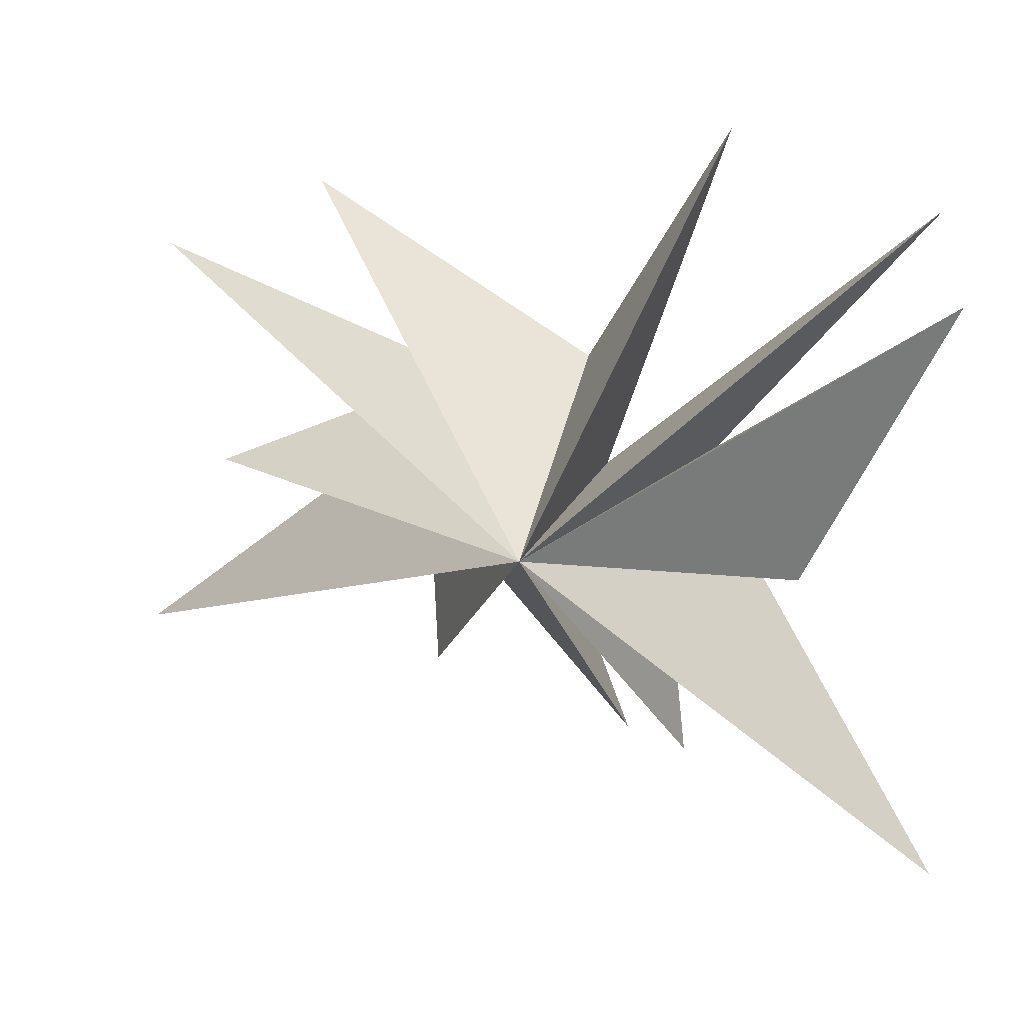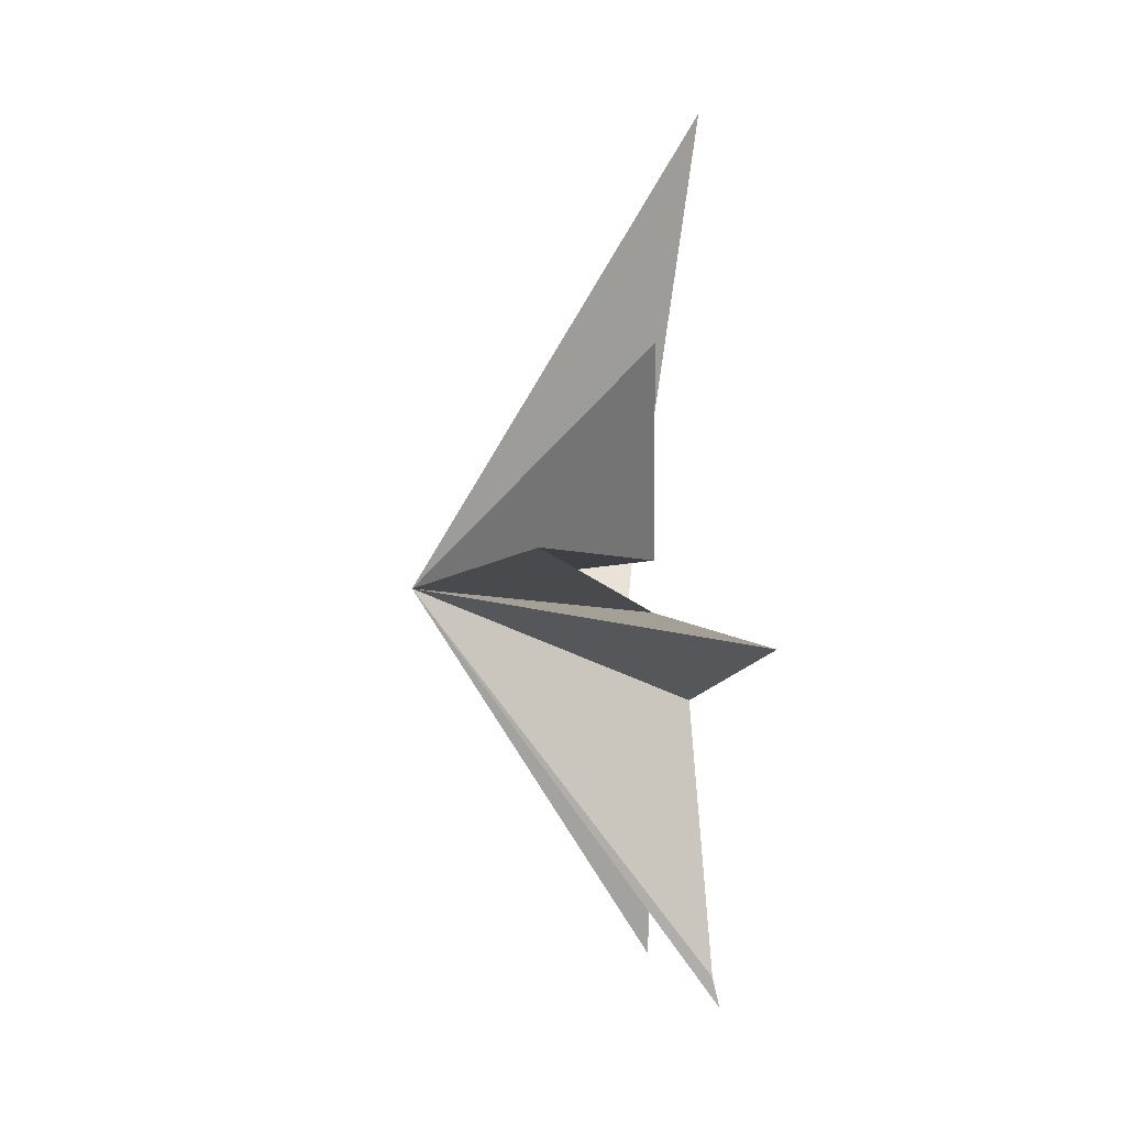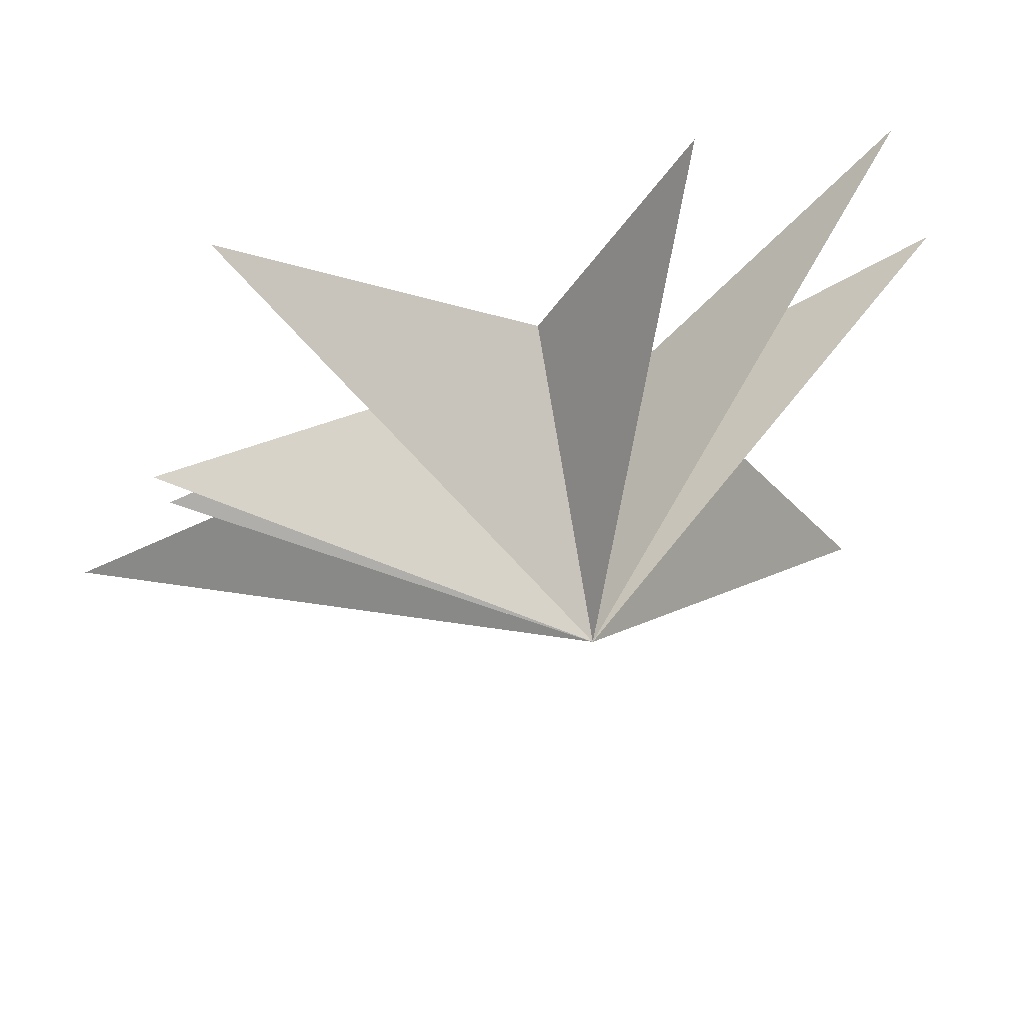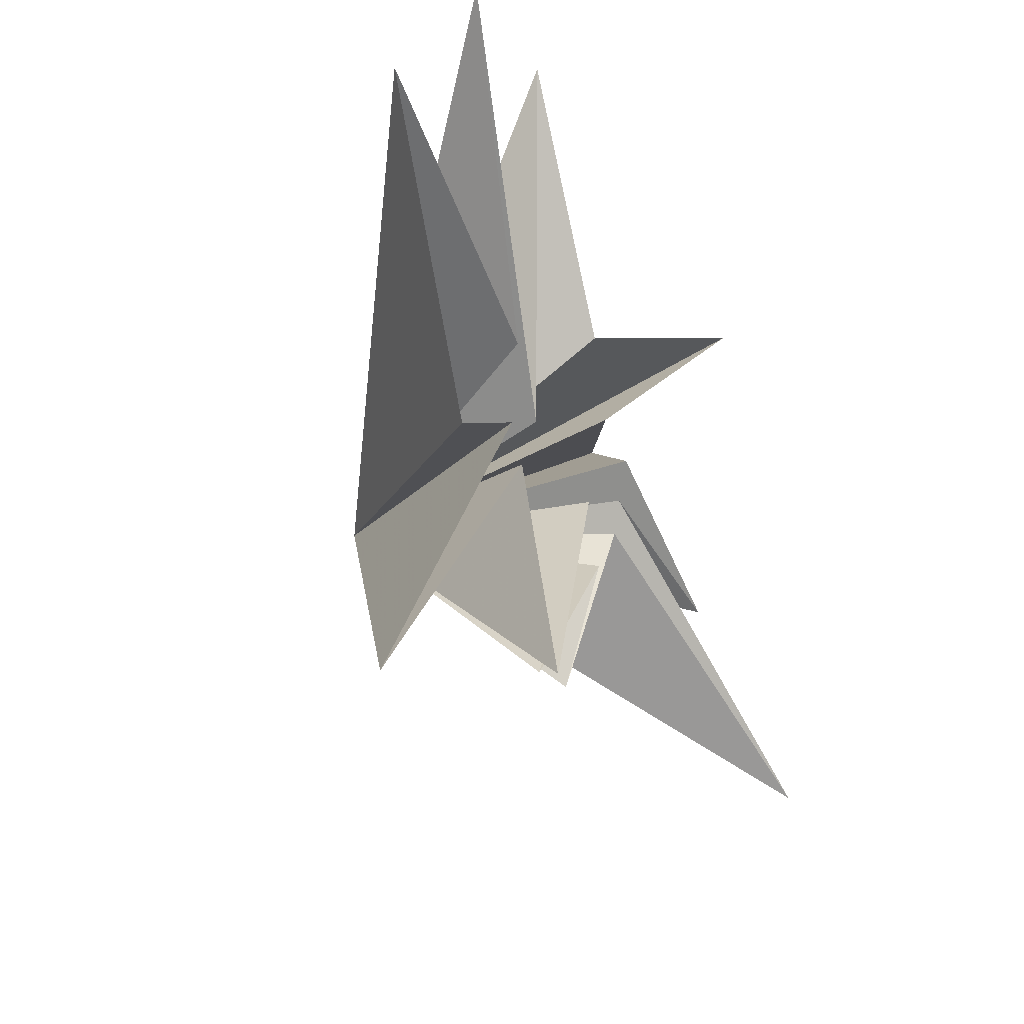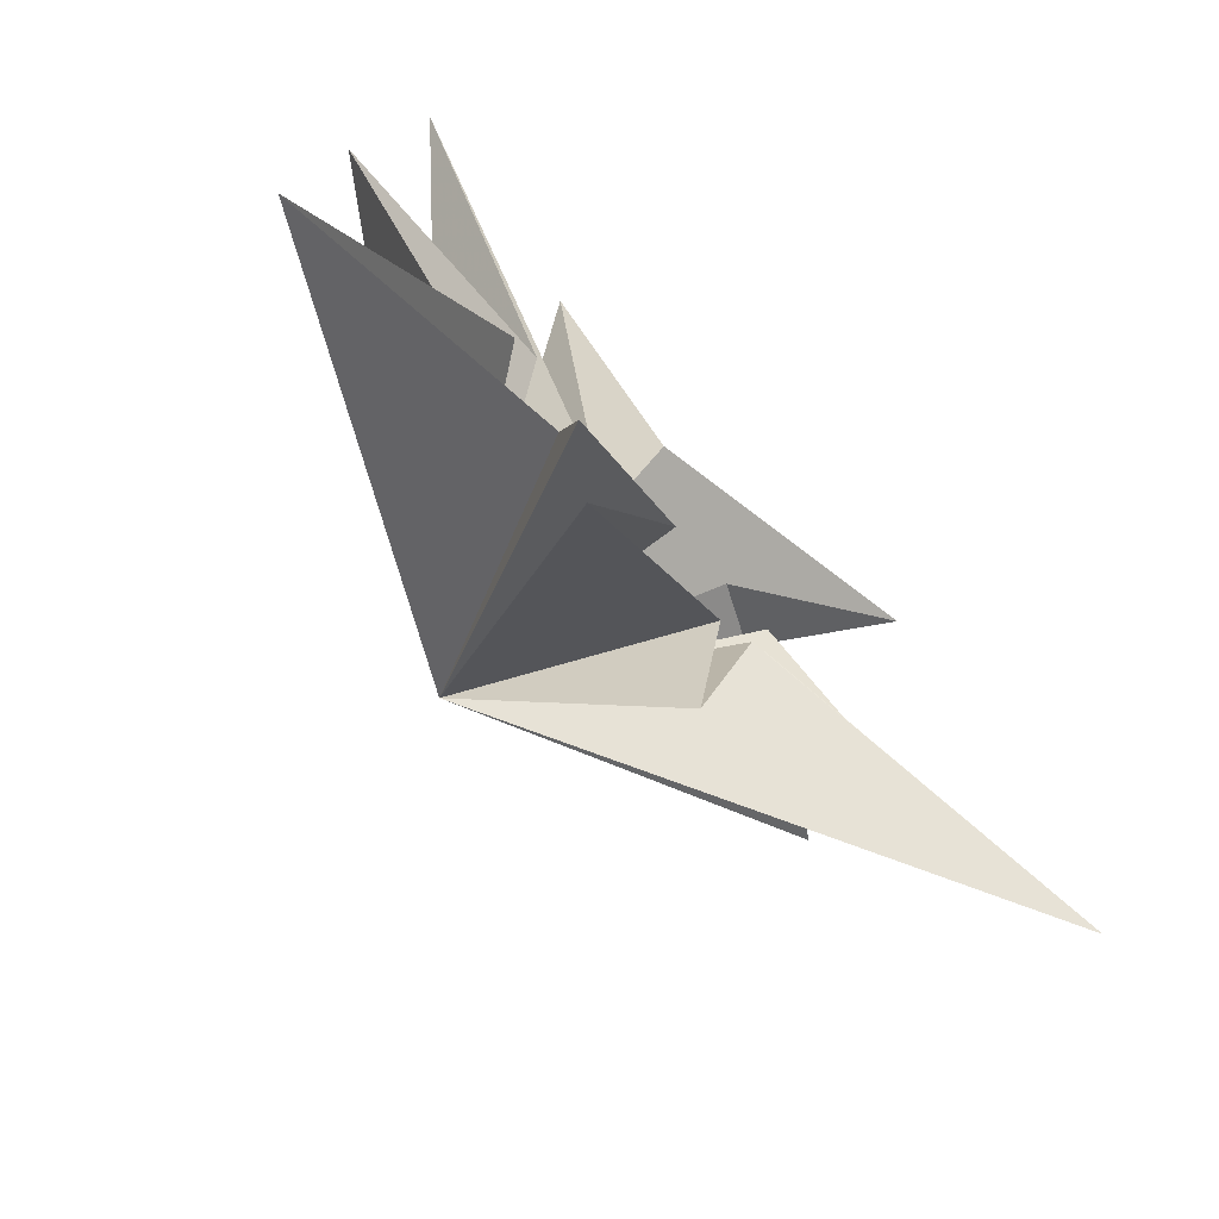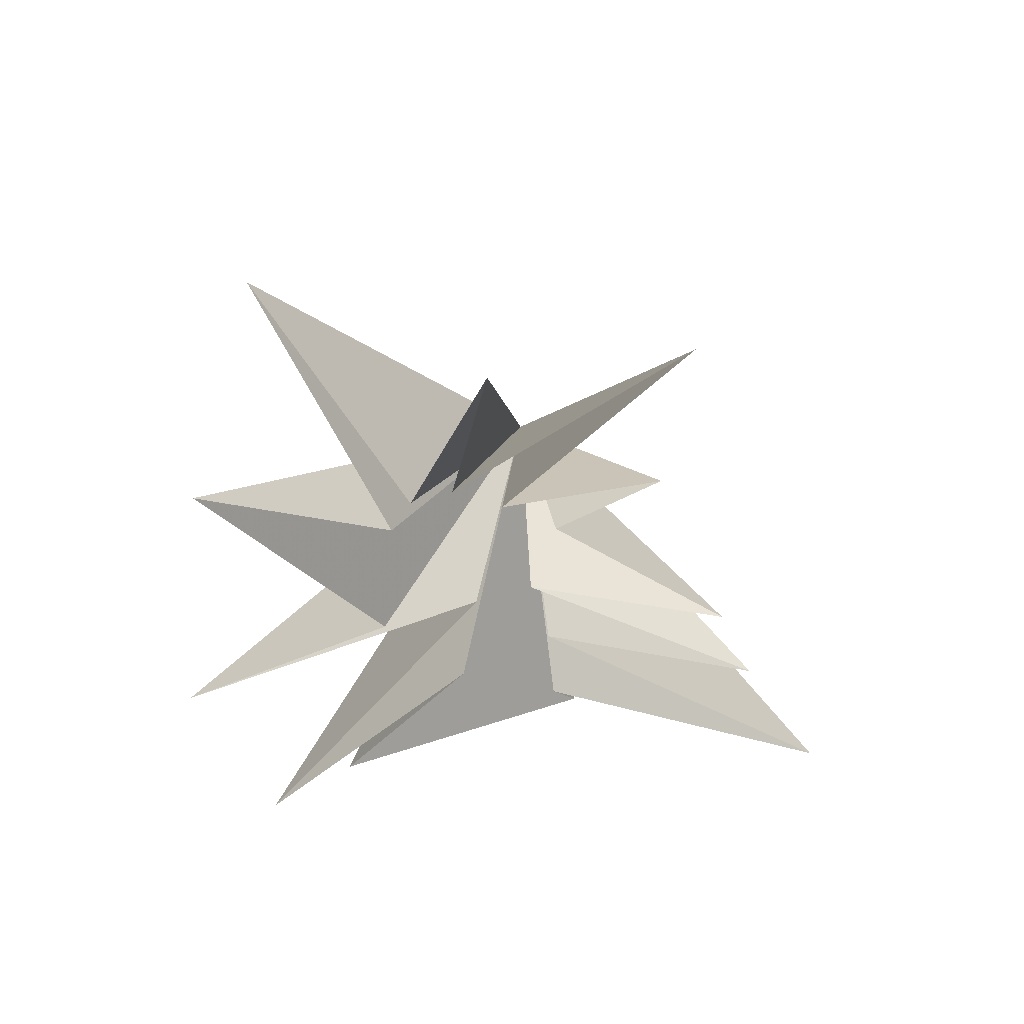
<metadata>
{"format":"obj","ext":"obj","renderer":"f3d","projection":"perspective","resolution":1024,"background":"white","views":[{"elev":12.0,"azim":102.2,"up":"+Y"},{"elev":49.6,"azim":175.0,"up":"+Z"},{"elev":58.5,"azim":75.3,"up":"+Y"},{"elev":-29.7,"azim":-156.4,"up":"+Y"},{"elev":-78.5,"azim":-138.3,"up":"+Y"},{"elev":53.4,"azim":-91.1,"up":"+Z"}]}
</metadata>
<code>
v 0.04295 -2.299 -4.92
v -0.4436 -1.745 -3.755
v 0.04229 -8.649 -7.893
v 0.07961 -1.61 -2.06
v -0.7799 -6.457 -2.428
v -0.2743 -1.154 0.5667
v 0.05953 -5.769 -1.308
v 0.1754 -1.72 2.228
v 1.143 -4.14 2.682
v 0.1447 -0.5055 3.111
v -1.331 -4.22 10.05
v 0.2922 0.1232 -0.8364
v 0.206 0.5982 3.608
v -0.09292 -0.2154 7.844
v -1.4 5.448 -7.614
v -0.2899 0.4724 -3.113
v -0.01512 1.515 3.519
v 2.522 4.808 7.977
v 0.008457 3.595 -8.141
v 0.0345 1.984 2.452
v -1.649 5.875 5.989
v -0.7837 2.253 -0.2203
v -0.7891 7.142 -3.226
v 4.872 -1.029 0.1068
f 12 24 15
f 24 9 8
f 24 6 5
f 24 4 3
f 1 24 2
f 1 19 24
f 21 20 24
f 24 22 21
f 24 18 17
f 17 14 24
f 24 11 10
f 24 10 9
f 8 7 24
f 24 7 6
f 5 4 24
f 2 24 3
f 24 19 16
f 24 16 15
f 23 24 12
f 18 24 20
f 11 24 13
f 24 14 13
f 24 23 22

</code>
